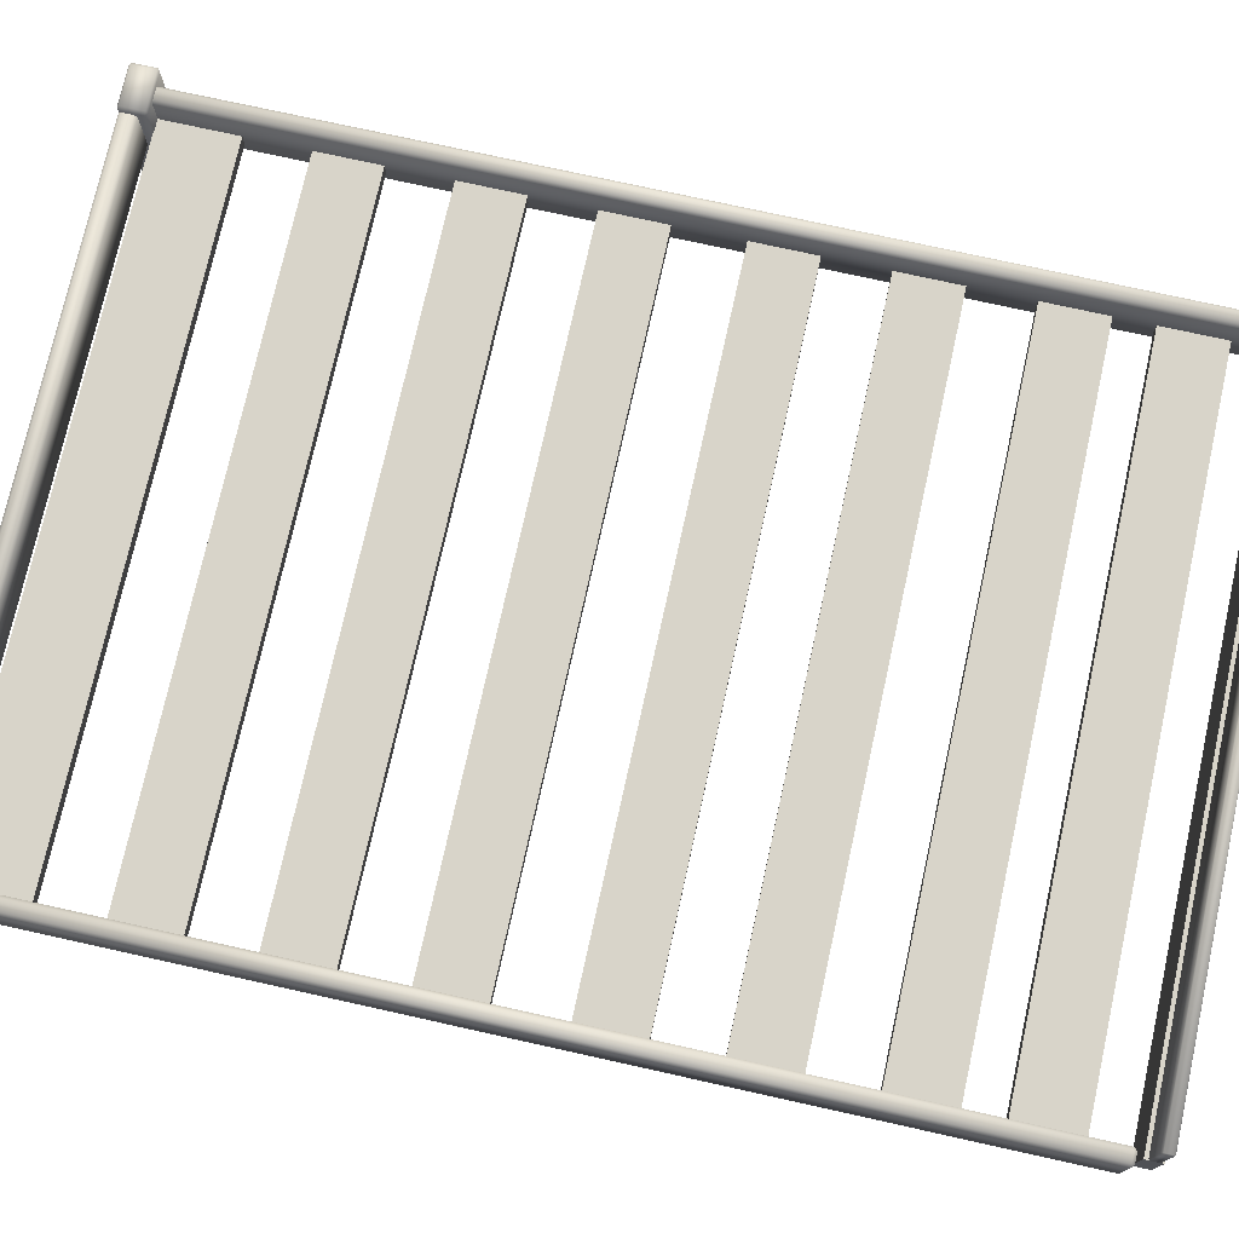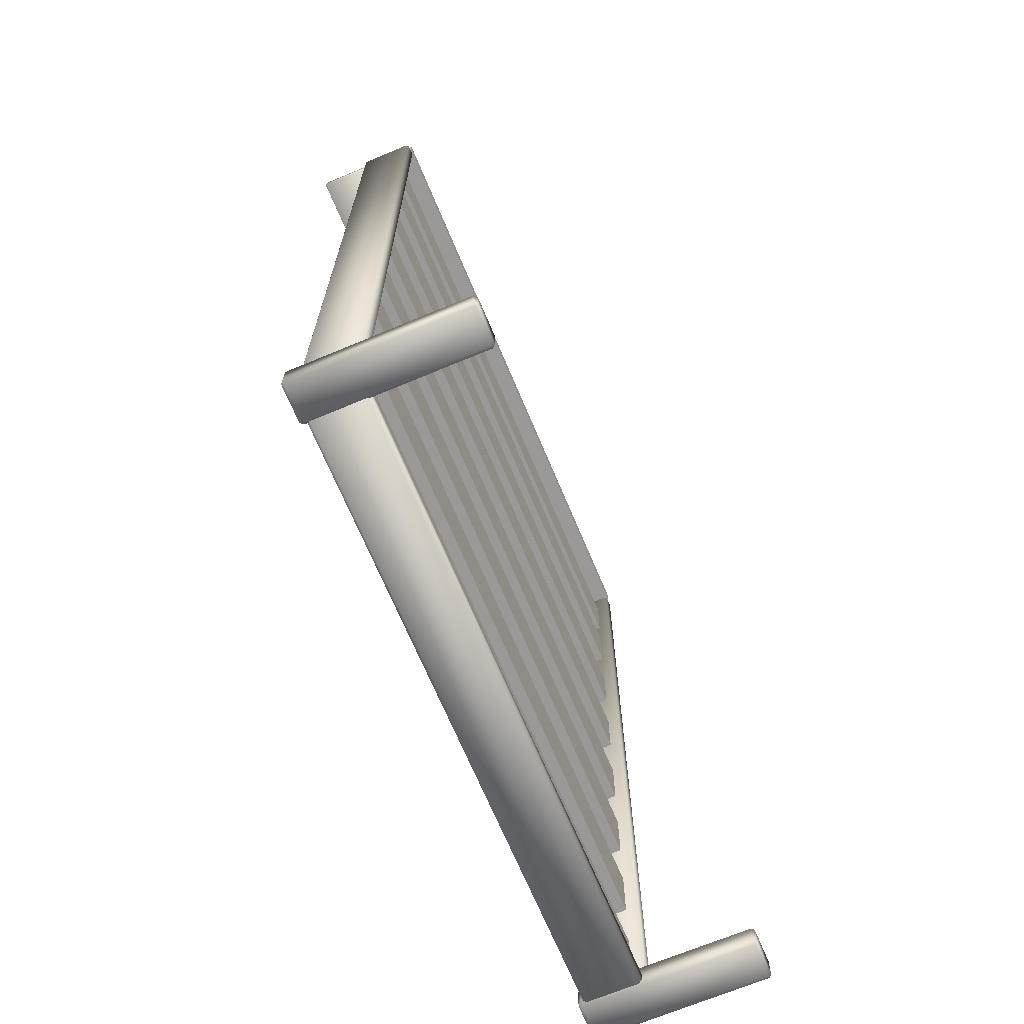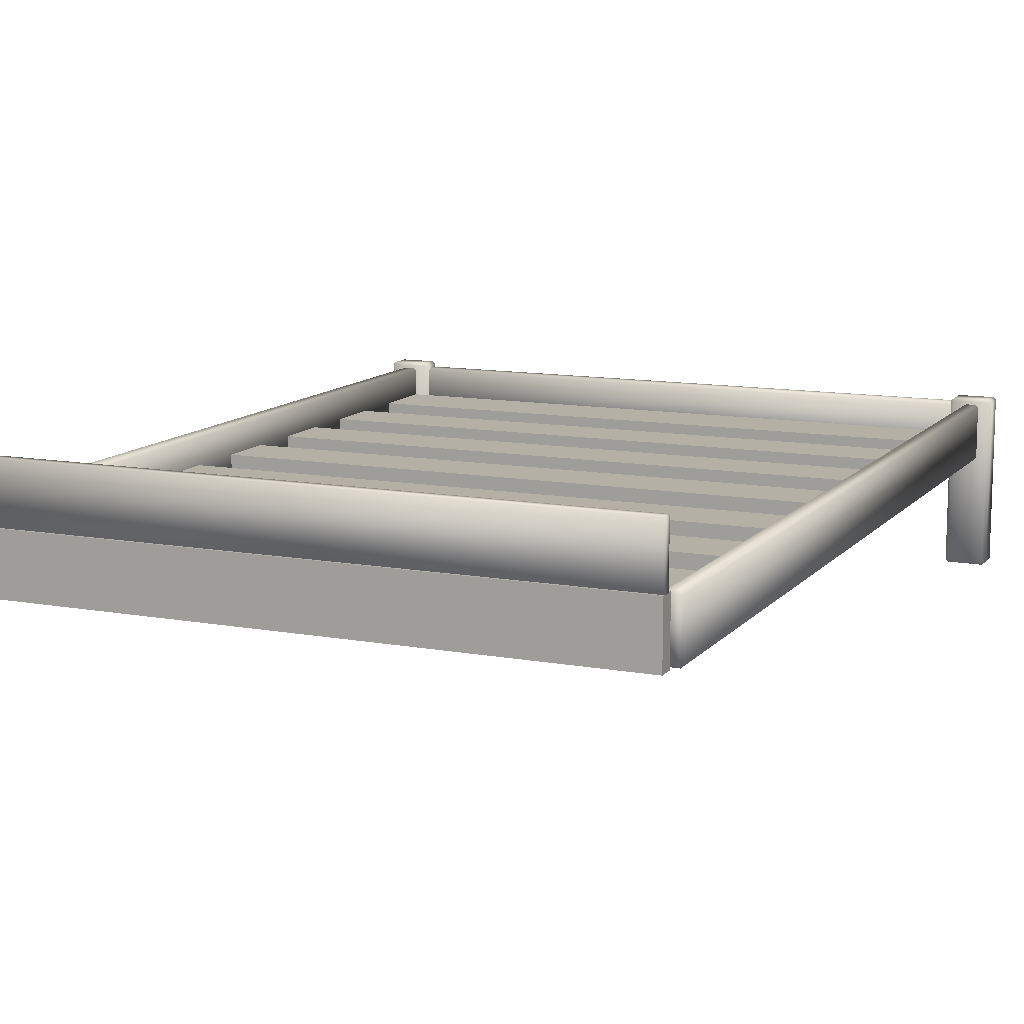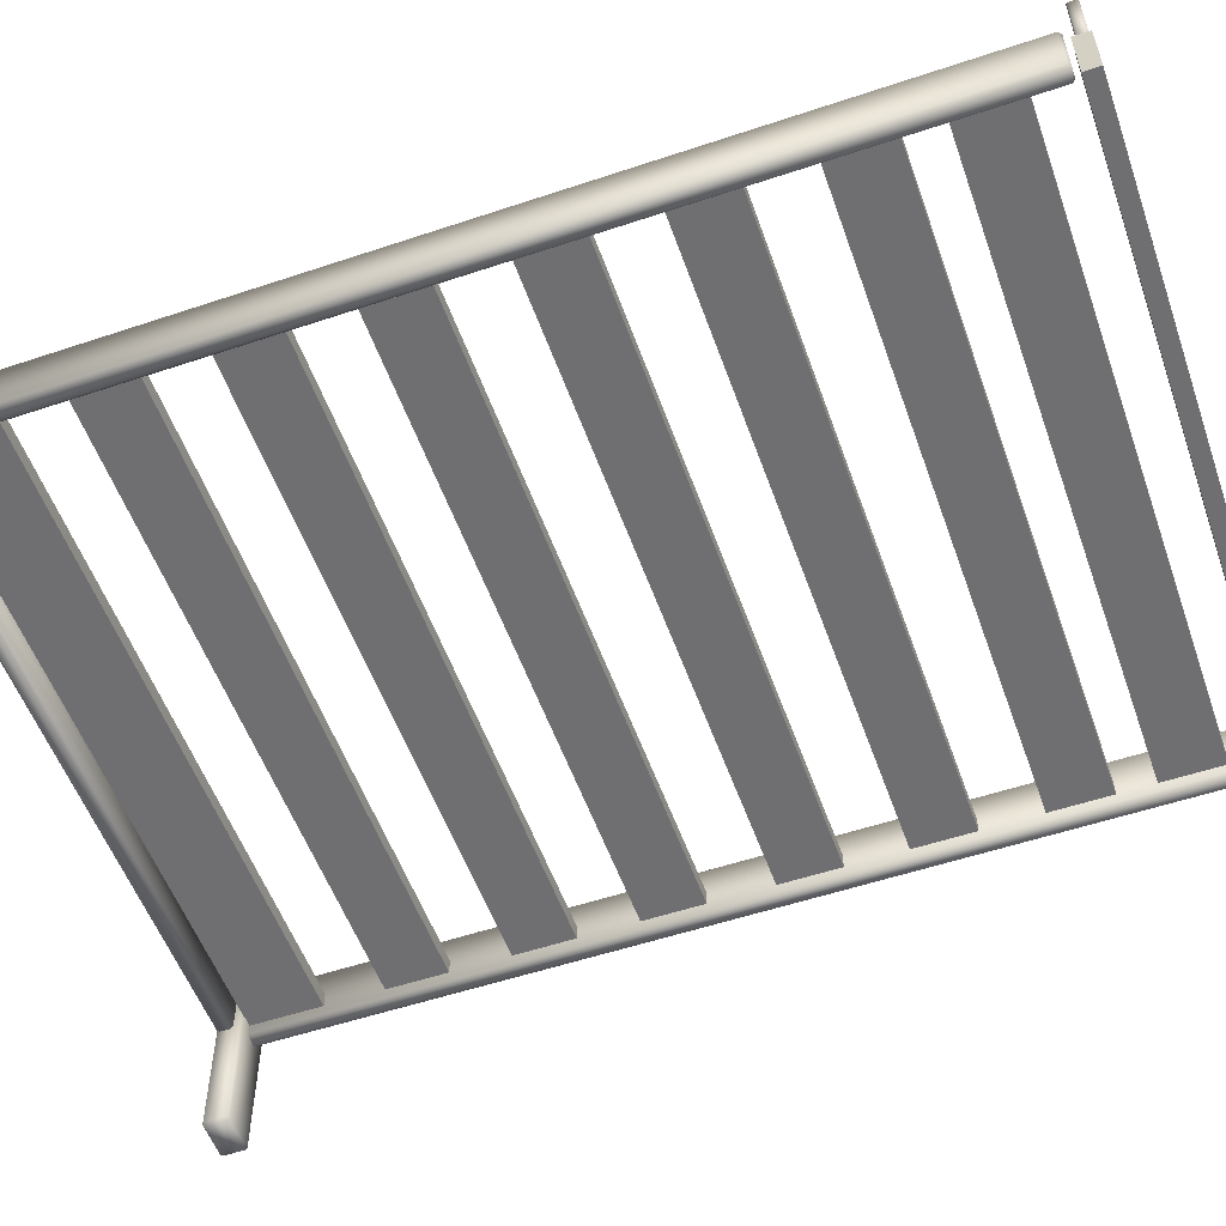
<metadata>
{"format":"obj","ext":"obj","renderer":"f3d","projection":"perspective","resolution":1024,"background":"white","views":[{"elev":75.3,"azim":102.5,"up":"+Z"},{"elev":-69.1,"azim":112.7,"up":"+Y"},{"elev":11.7,"azim":-156.3,"up":"+Z"},{"elev":-54.7,"azim":109.5,"up":"+Z"}]}
</metadata>
<code>
o MeshBed_23_0_GeomSubset_0
v 0.7323 -1.049 -0.5385
v 0.7322 -1.049 -0.1266
v 0.8199 -1.049 -0.1266
v 0.8201 -1.049 -0.5385
v 0.8267 -1.053 -0.1266
v 0.8199 -1.053 -0.12
v 0.8269 -1.053 -0.5385
v 0.8201 -1.053 -0.5451
v 0.7255 -1.053 -0.5385
v 0.7323 -1.053 -0.5452
v 0.7254 -1.053 -0.1266
v 0.7322 -1.053 -0.12
v 0.7255 -1.106 -0.5385
v 0.7254 -1.106 -0.1266
v -0.7555 -1.106 -0.5457
v -0.8432 -1.106 -0.5457
v -0.8432 -1.053 -0.5457
v -0.7555 -1.053 -0.5457
v -0.7487 -1.053 -0.5391
v -0.7487 -1.106 -0.5391
v -0.85 -1.106 -0.5391
v -0.85 -1.053 -0.5391
v 0.7322 -1.106 -0.12
v 0.8199 -1.106 -0.12
v 0.8267 -1.106 -0.1266
v 0.8269 -1.106 -0.5385
v 0.8201 -1.11 -0.5385
v 0.8199 -1.11 -0.1266
v 0.7322 -1.11 -0.1266
v 0.7323 -1.11 -0.5385
v 0.8201 -1.106 -0.5451
v 0.7323 -1.106 -0.5452
v -0.8432 -1.049 -0.5391
v -0.8434 -1.049 -0.1272
v -0.7556 -1.049 -0.1272
v -0.7555 -1.049 -0.5391
v -0.7488 -1.053 -0.1271
v -0.7556 -1.053 -0.1205
v -0.8502 -1.053 -0.1272
v -0.8434 -1.053 -0.1206
v -0.8502 -1.106 -0.1272
v -0.8434 -1.106 -0.1206
v -0.7556 -1.106 -0.1205
v -0.7488 -1.106 -0.1271
v -0.7555 -1.11 -0.5391
v -0.7556 -1.11 -0.1272
v -0.8434 -1.11 -0.1272
v -0.8432 -1.11 -0.5391
v 0.7883 -1.052 -0.2751
v 0.7638 -1.052 -0.2751
v 0.7638 1.129 -0.2751
v 0.7883 1.129 -0.2751
v 0.7951 1.129 -0.2684
v 0.7951 -1.052 -0.2684
v 0.7638 1.136 -0.2685
v 0.7638 1.136 -0.1403
v 0.7883 1.136 -0.1403
v 0.7883 1.136 -0.2684
v 0.7951 1.129 -0.1403
v 0.7883 1.129 -0.1337
v 0.7571 1.129 -0.2685
v 0.757 1.129 -0.1403
v 0.7638 1.129 -0.1337
v 0.7571 -1.052 -0.2685
v 0.757 -1.052 -0.1403
v -0.7872 -1.052 -0.2756
v -0.8117 -1.052 -0.2756
v -0.8117 1.129 -0.2756
v -0.7872 1.129 -0.2756
v -0.7804 1.129 -0.269
v -0.7804 -1.052 -0.269
v 0.7638 -1.052 -0.1337
v 0.7883 -1.052 -0.1337
v 0.7951 -1.052 -0.1403
v 0.7883 -1.059 -0.2684
v 0.7883 -1.059 -0.1403
v 0.7638 -1.059 -0.1403
v 0.7638 -1.059 -0.2685
v -0.8117 1.136 -0.269
v -0.8117 1.136 -0.1408
v -0.7872 1.136 -0.1408
v -0.7872 1.136 -0.269
v -0.7804 1.129 -0.1408
v -0.7872 1.129 -0.1342
v -0.8185 1.129 -0.269
v -0.8185 1.129 -0.1408
v -0.8117 1.129 -0.1342
v -0.8185 -1.052 -0.269
v -0.8185 -1.052 -0.1408
v -0.7919 -1.101 -0.2756
v -0.7919 -1.077 -0.2756
v 0.7686 -1.077 -0.2751
v 0.7686 -1.101 -0.2751
v -0.7987 -1.101 -0.269
v -0.7987 -1.077 -0.269
v -0.8117 -1.052 -0.1342
v -0.7872 -1.052 -0.1342
v -0.7804 -1.052 -0.1408
v -0.7872 -1.059 -0.269
v -0.7872 -1.059 -0.1408
v -0.8117 -1.059 -0.1408
v -0.8117 -1.059 -0.269
v 0.7754 -1.077 -0.2684
v 0.7753 -1.077 -0.1403
v 0.7753 -1.101 -0.1403
v 0.7754 -1.101 -0.2684
v -0.7919 -1.07 -0.269
v -0.792 -1.07 -0.1408
v 0.7685 -1.07 -0.1403
v 0.7686 -1.07 -0.2685
v -0.7988 -1.077 -0.1408
v -0.792 -1.077 -0.1342
v 0.7685 -1.077 -0.1337
v -0.792 -1.101 -0.1342
v 0.7685 -1.101 -0.1337
v -0.7988 -1.101 -0.1408
v 0.7686 -1.108 -0.2685
v 0.7685 -1.108 -0.1403
v -0.792 -1.108 -0.1408
v -0.7919 -1.108 -0.269
v 0.7754 1.148 -0.2751
v 0.7753 1.148 -0.1337
v -0.7988 1.148 -0.1342
v -0.7987 1.148 -0.2756
v -0.7988 1.186 -0.1342
v -0.7987 1.186 -0.2756
v 0.7753 1.186 -0.1337
v 0.7754 1.186 -0.2751
v 0.7753 1.178 -0.1349
v 0.7753 1.178 0.002466
v 0.7753 1.159 0.002466
v 0.7753 1.159 -0.1349
v -0.7967 1.18 -0.1354
v -0.7968 1.18 0.001923
v 0.7732 1.18 0.002466
v 0.7733 1.18 -0.1349
v -0.7988 1.178 -0.1354
v -0.7967 1.178 -0.1374
v -0.7988 1.178 0.001922
v -0.7968 1.178 0.003928
v 0.7732 1.178 0.00447
v -0.7968 1.159 0.003928
v 0.7732 1.159 0.00447
v -0.7988 1.159 0.001922
v 0.7733 1.156 -0.1349
v 0.7732 1.156 0.002466
v -0.7968 1.156 0.001923
v -0.7967 1.156 -0.1354
v 0.7733 1.159 -0.1369
v -0.7988 1.159 -0.1354
v -0.7967 1.159 -0.1374
v 0.7733 1.178 -0.1369
v 0.7754 -1.05 -0.2066
v 0.7754 -0.8795 -0.2066
v -0.7987 -0.8795 -0.2072
v -0.7987 -1.05 -0.2072
v -0.7987 -0.8795 -0.2442
v -0.7987 -1.05 -0.2442
v 0.7754 -0.8795 -0.2437
v 0.7754 -1.05 -0.2437
v 0.7754 -0.7404 -0.2066
v 0.7754 -0.5967 -0.2066
v -0.7987 -0.5967 -0.2072
v -0.7987 -0.7404 -0.2072
v -0.7987 -0.5967 -0.2442
v -0.7987 -0.7404 -0.2442
v 0.7754 -0.5967 -0.2437
v 0.7754 -0.7404 -0.2437
v 0.7754 -0.4574 -0.2066
v 0.7754 -0.3137 -0.2066
v -0.7987 -0.3137 -0.2072
v -0.7987 -0.4574 -0.2072
v -0.7987 -0.3137 -0.2442
v -0.7987 -0.4574 -0.2442
v 0.7754 -0.3137 -0.2437
v 0.7754 -0.4574 -0.2437
v 0.7754 -0.1746 -0.2066
v 0.7754 -0.03091 -0.2066
v -0.7987 -0.03091 -0.2072
v -0.7987 -0.1746 -0.2072
v -0.7987 -0.03091 -0.2442
v -0.7987 -0.1746 -0.2442
v 0.7754 -0.03091 -0.2437
v 0.7754 -0.1746 -0.2437
v 0.7754 0.1184 -0.2066
v 0.7753 0.2621 -0.2066
v -0.7987 0.2621 -0.2072
v -0.7987 0.1184 -0.2072
v -0.7987 0.2621 -0.2442
v -0.7987 0.1184 -0.2442
v 0.7754 0.2621 -0.2437
v 0.7754 0.1184 -0.2437
v 0.7753 0.4012 -0.2066
v 0.7753 0.5449 -0.2066
v -0.7987 0.5449 -0.2072
v -0.7987 0.4012 -0.2072
v -0.7987 0.5449 -0.2442
v -0.7987 0.4012 -0.2442
v 0.7754 0.5449 -0.2437
v 0.7754 0.4012 -0.2437
v 0.7753 0.6842 -0.2066
v 0.7753 0.8279 -0.2066
v -0.7987 0.8279 -0.2072
v -0.7987 0.6842 -0.2072
v -0.7987 0.8279 -0.2442
v -0.7987 0.6842 -0.2442
v 0.7754 0.8279 -0.2437
v 0.7754 0.6842 -0.2437
v 0.7753 0.913 -0.2066
v 0.7753 1.057 -0.2066
v -0.7987 1.057 -0.2072
v -0.7987 0.913 -0.2072
v -0.7987 1.057 -0.2442
v -0.7987 0.913 -0.2442
v 0.7754 1.057 -0.2437
v 0.7754 0.913 -0.2437
v 0.803 1.118 -0.5161
v -0.8275 1.118 -0.5167
v -0.8275 1.217 -0.5167
v 0.803 1.217 -0.5161
v 0.8097 1.217 -0.51
v 0.8097 1.118 -0.51
v -0.8275 1.225 -0.5105
v -0.8278 1.225 0.51
v 0.8026 1.225 0.5105
v 0.803 1.225 -0.51
v -0.8341 1.217 -0.5106
v -0.8341 1.118 -0.5106
v -0.8345 1.118 0.51
v -0.8345 1.217 0.51
v -0.8278 1.118 0.5161
v 0.8026 1.118 0.5167
v 0.8026 1.217 0.5167
v -0.8278 1.217 0.5161
v 0.8093 1.217 0.5105
v 0.8093 1.118 0.5105
v 0.803 1.11 -0.51
v 0.8026 1.11 0.5105
v -0.8278 1.11 0.51
v -0.8275 1.11 -0.5105
v 0.803 -1.125 -0.5393
v -0.8275 -1.125 -0.5399
v -0.8275 -1.1 -0.5399
v 0.803 -1.1 -0.5393
v 0.8097 -1.1 -0.5332
v 0.803 -1.092 -0.5332
v 0.8097 -1.125 -0.5332
v -0.8275 -1.092 -0.5338
v 0.803 -1.15 -0.5393
v 0.8097 -1.15 -0.5332
v 0.803 -1.175 -0.5393
v 0.8097 -1.175 -0.5332
v -0.8275 -1.15 -0.5399
v -0.8275 -1.175 -0.5399
v 0.803 -1.2 -0.5393
v -0.8275 -1.2 -0.5399
v 0.8097 -1.2 -0.5332
v 0.803 -1.207 -0.5332
v -0.8277 -1.102 0.1352
v -0.8277 -1.13 0.1855
v 0.8028 -1.13 0.1861
v 0.8028 -1.102 0.1358
v -0.8277 -1.092 0.08201
v -0.8343 -1.1 0.08201
v -0.8341 -1.1 -0.5338
v -0.8344 -1.109 0.1339
v 0.8028 -1.092 0.08257
v -0.8344 -1.132 0.128
v -0.8344 -1.166 0.1852
v -0.8344 -1.137 0.183
v -0.8343 -1.124 0.08018
v -0.8341 -1.125 -0.5338
v -0.8343 -1.147 0.07835
v -0.8344 -1.155 0.1221
v -0.8343 -1.171 0.07652
v -0.8343 -1.178 0.1162
v -0.8341 -1.175 -0.5338
v -0.8341 -1.15 -0.5338
v -0.8344 -1.191 0.1773
v -0.8344 -1.211 0.1627
v -0.8343 -1.201 0.1103
v -0.8344 -1.222 0.1394
v -0.8277 -1.208 0.1091
v -0.8277 -1.229 0.1368
v -0.8341 -1.2 -0.5338
v -0.8343 -1.194 0.07469
v -0.8277 -1.168 0.191
v 0.8027 -1.168 0.1916
v 0.8027 -1.139 0.1893
v -0.8277 -1.139 0.1888
v -0.8277 -1.193 0.1831
v -0.8277 -1.213 0.1685
v 0.8028 -1.193 0.1836
v 0.8028 -1.213 0.1691
v 0.8094 -1.178 0.1168
v 0.8094 -1.211 0.1633
v 0.8094 -1.222 0.1399
v 0.8094 -1.201 0.1109
v 0.8028 -1.229 0.1374
v 0.8028 -1.208 0.1096
v 0.8094 -1.171 0.07709
v 0.8095 -1.194 0.07526
v 0.8094 -1.147 0.07892
v 0.8094 -1.155 0.1227
v 0.8094 -1.124 0.08075
v 0.8094 -1.132 0.1286
v 0.8094 -1.191 0.1778
v 0.8094 -1.166 0.1858
v 0.8094 -1.109 0.1345
v 0.8094 -1.137 0.1835
v 0.8094 -1.1 0.08258
v 0.8028 -1.224 0.1457
v -0.8277 -1.224 0.1452
v 0.8028 -1.202 0.07526
v -0.8277 -1.202 0.07469
v -0.8275 -1.207 -0.5338
f 1 3 2
f 1 4 3
f 4 5 3
f 3 5 6
f 4 7 5
f 8 7 4
f 8 4 1
f 2 9 1
f 10 1 9
f 8 1 10
f 2 11 9
f 12 11 2
f 12 3 6
f 12 2 3
f 13 11 14
f 13 9 11
f 15 17 16
f 15 18 17
f 15 19 18
f 15 20 19
f 17 21 16
f 17 22 21
f 23 6 24
f 23 12 6
f 6 25 24
f 6 5 25
f 23 11 12
f 23 14 11
f 7 25 5
f 7 26 25
f 27 29 28
f 27 30 29
f 28 26 27
f 31 27 26
f 28 25 26
f 24 25 28
f 24 28 29
f 32 27 31
f 32 30 27
f 32 13 30
f 24 29 23
f 23 29 14
f 14 30 13
f 14 29 30
f 33 35 34
f 33 36 35
f 36 37 35
f 35 37 38
f 36 19 37
f 18 19 36
f 18 36 33
f 34 22 33
f 17 33 22
f 18 33 17
f 34 39 22
f 40 39 34
f 40 35 38
f 40 34 35
f 21 39 41
f 21 22 39
f 42 38 43
f 42 40 38
f 38 44 43
f 38 37 44
f 42 39 40
f 42 41 39
f 19 44 37
f 19 20 44
f 45 47 46
f 45 48 47
f 46 20 45
f 15 45 20
f 46 44 20
f 43 44 46
f 43 46 47
f 16 45 15
f 16 48 45
f 16 21 48
f 43 47 42
f 42 47 41
f 41 48 21
f 41 47 48
f 49 51 50
f 49 52 51
f 49 53 52
f 49 54 53
f 55 57 56
f 55 58 57
f 58 59 57
f 57 59 60
f 58 53 59
f 52 53 58
f 52 58 55
f 56 61 55
f 51 55 61
f 52 55 51
f 56 62 61
f 63 62 56
f 63 57 60
f 63 56 57
f 64 62 65
f 64 61 62
f 66 68 67
f 66 69 68
f 66 70 69
f 66 71 70
f 72 60 73
f 72 63 60
f 72 62 63
f 72 65 62
f 53 74 59
f 53 54 74
f 75 77 76
f 75 78 77
f 76 54 75
f 49 75 54
f 76 74 54
f 73 74 76
f 73 76 77
f 50 75 49
f 50 78 75
f 50 64 78
f 73 77 72
f 72 77 65
f 65 78 64
f 65 77 78
f 79 81 80
f 79 82 81
f 82 83 81
f 81 83 84
f 82 70 83
f 69 70 82
f 69 82 79
f 80 85 79
f 68 79 85
f 69 79 68
f 80 86 85
f 87 86 80
f 87 81 84
f 87 80 81
f 88 86 89
f 88 85 86
f 90 92 91
f 90 93 92
f 91 94 90
f 91 95 94
f 96 84 97
f 96 87 84
f 96 86 87
f 96 89 86
f 70 98 83
f 70 71 98
f 99 101 100
f 99 102 101
f 100 71 99
f 66 99 71
f 100 98 71
f 97 98 100
f 97 100 101
f 67 99 66
f 67 102 99
f 67 88 102
f 97 101 96
f 96 101 89
f 89 102 88
f 89 101 102
f 103 105 104
f 103 106 105
f 107 109 108
f 107 110 109
f 108 95 107
f 91 107 95
f 108 111 95
f 112 111 108
f 112 108 109
f 112 109 113
f 112 115 114
f 112 113 115
f 114 111 112
f 114 116 111
f 117 119 118
f 117 120 119
f 106 117 118
f 93 117 106
f 106 118 105
f 105 118 115
f 115 118 119
f 115 119 114
f 94 111 116
f 94 95 111
f 121 123 122
f 121 124 123
f 124 125 123
f 124 126 125
f 126 127 125
f 126 128 127
f 128 122 127
f 128 121 122
f 124 128 126
f 124 121 128
f 125 122 123
f 125 127 122
f 129 131 130
f 129 132 131
f 133 135 134
f 133 136 135
f 134 137 133
f 138 133 137
f 134 139 137
f 140 139 134
f 140 134 135
f 140 135 141
f 140 143 142
f 140 141 143
f 142 139 140
f 142 144 139
f 145 147 146
f 145 148 147
f 132 145 146
f 149 145 132
f 132 146 131
f 131 146 143
f 143 146 147
f 143 147 142
f 150 139 144
f 150 137 139
f 151 150 148
f 151 148 145
f 151 145 149
f 144 148 150
f 144 147 148
f 142 147 144
f 152 129 136
f 152 136 133
f 152 133 138
f 130 136 129
f 130 135 136
f 141 135 130
f 138 150 151
f 138 137 150
f 151 152 138
f 151 149 152
f 149 129 152
f 149 132 129
f 141 131 143
f 141 130 131
f 153 155 154
f 153 156 155
f 156 157 155
f 156 158 157
f 158 159 157
f 158 160 159
f 160 154 159
f 160 153 154
f 156 160 158
f 156 153 160
f 157 154 155
f 157 159 154
f 161 163 162
f 161 164 163
f 164 165 163
f 164 166 165
f 166 167 165
f 166 168 167
f 168 162 167
f 168 161 162
f 164 168 166
f 164 161 168
f 165 162 163
f 165 167 162
f 169 171 170
f 169 172 171
f 172 173 171
f 172 174 173
f 174 175 173
f 174 176 175
f 176 170 175
f 176 169 170
f 172 176 174
f 172 169 176
f 173 170 171
f 173 175 170
f 177 179 178
f 177 180 179
f 180 181 179
f 180 182 181
f 182 183 181
f 182 184 183
f 184 178 183
f 184 177 178
f 180 184 182
f 180 177 184
f 181 178 179
f 181 183 178
f 185 187 186
f 185 188 187
f 188 189 187
f 188 190 189
f 190 191 189
f 190 192 191
f 192 186 191
f 192 185 186
f 188 192 190
f 188 185 192
f 189 186 187
f 189 191 186
f 193 195 194
f 193 196 195
f 196 197 195
f 196 198 197
f 198 199 197
f 198 200 199
f 200 194 199
f 200 193 194
f 196 200 198
f 196 193 200
f 197 194 195
f 197 199 194
f 201 203 202
f 201 204 203
f 204 205 203
f 204 206 205
f 206 207 205
f 206 208 207
f 208 202 207
f 208 201 202
f 204 208 206
f 204 201 208
f 205 202 203
f 205 207 202
f 209 211 210
f 209 212 211
f 212 213 211
f 212 214 213
f 214 215 213
f 214 216 215
f 216 210 215
f 216 209 210
f 212 216 214
f 212 209 216
f 213 210 211
f 213 215 210
f 90 94 120
f 90 120 117
f 90 117 93
f 116 120 94
f 116 119 120
f 114 119 116
f 92 103 110
f 92 110 107
f 92 107 91
f 104 110 103
f 104 109 110
f 113 109 104
f 31 7 8
f 31 26 7
f 31 8 10
f 31 10 32
f 10 13 32
f 10 9 13
f 60 74 73
f 60 59 74
f 51 64 50
f 51 61 64
f 84 98 97
f 84 83 98
f 68 88 67
f 68 85 88
f 93 103 92
f 93 106 103
f 113 105 115
f 113 104 105

</code>
